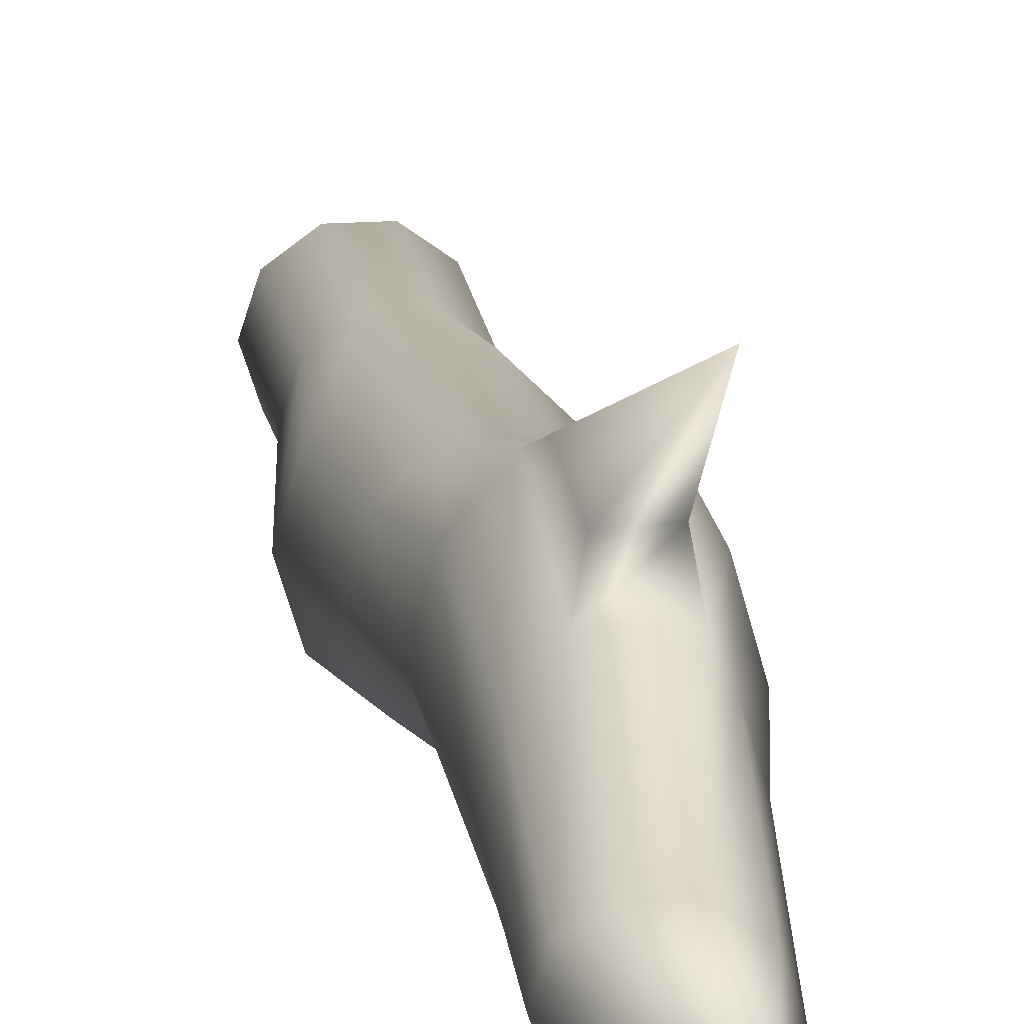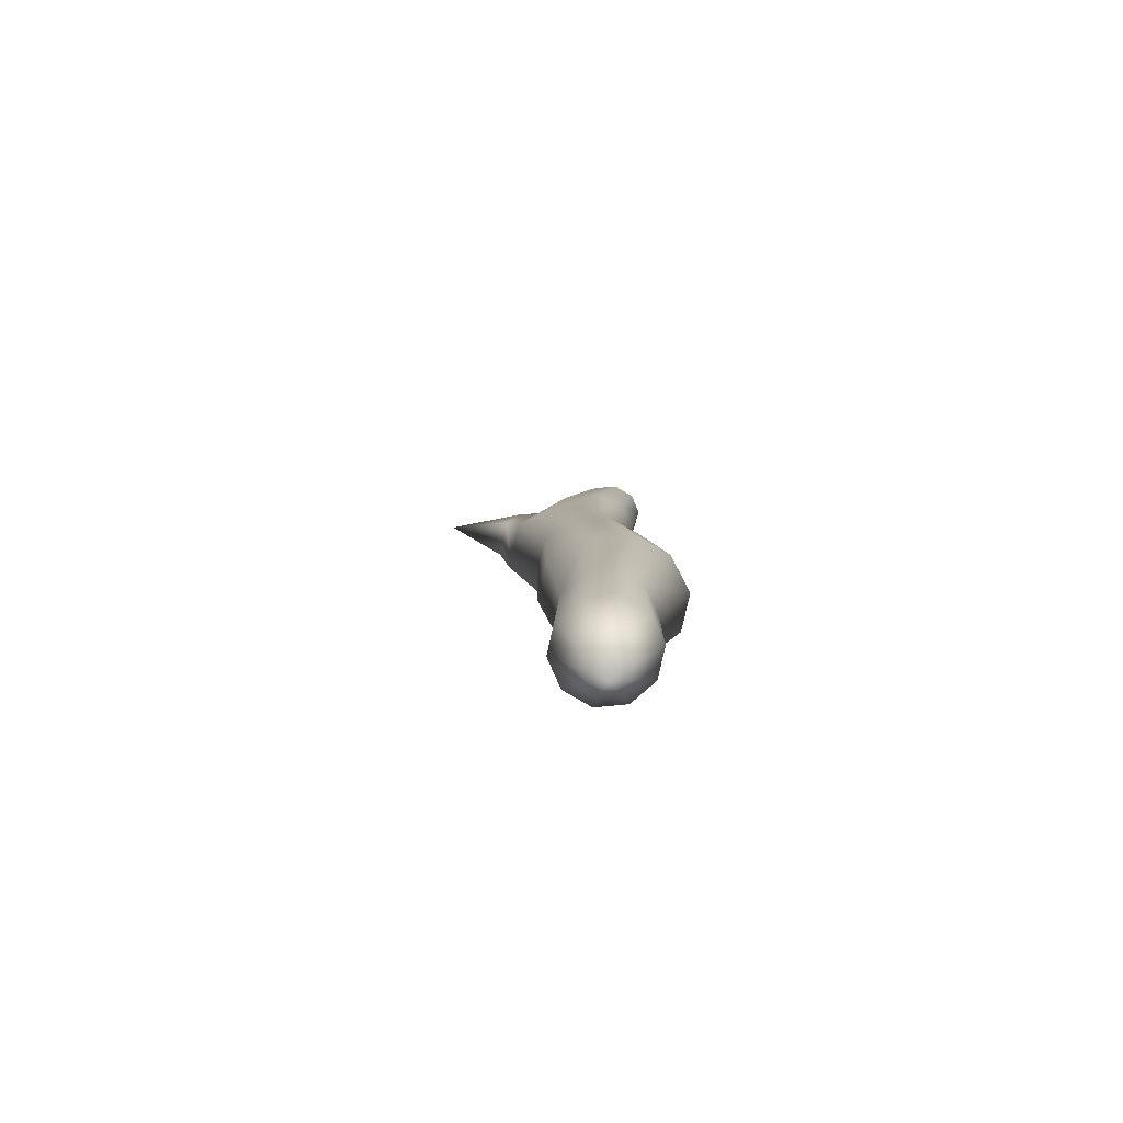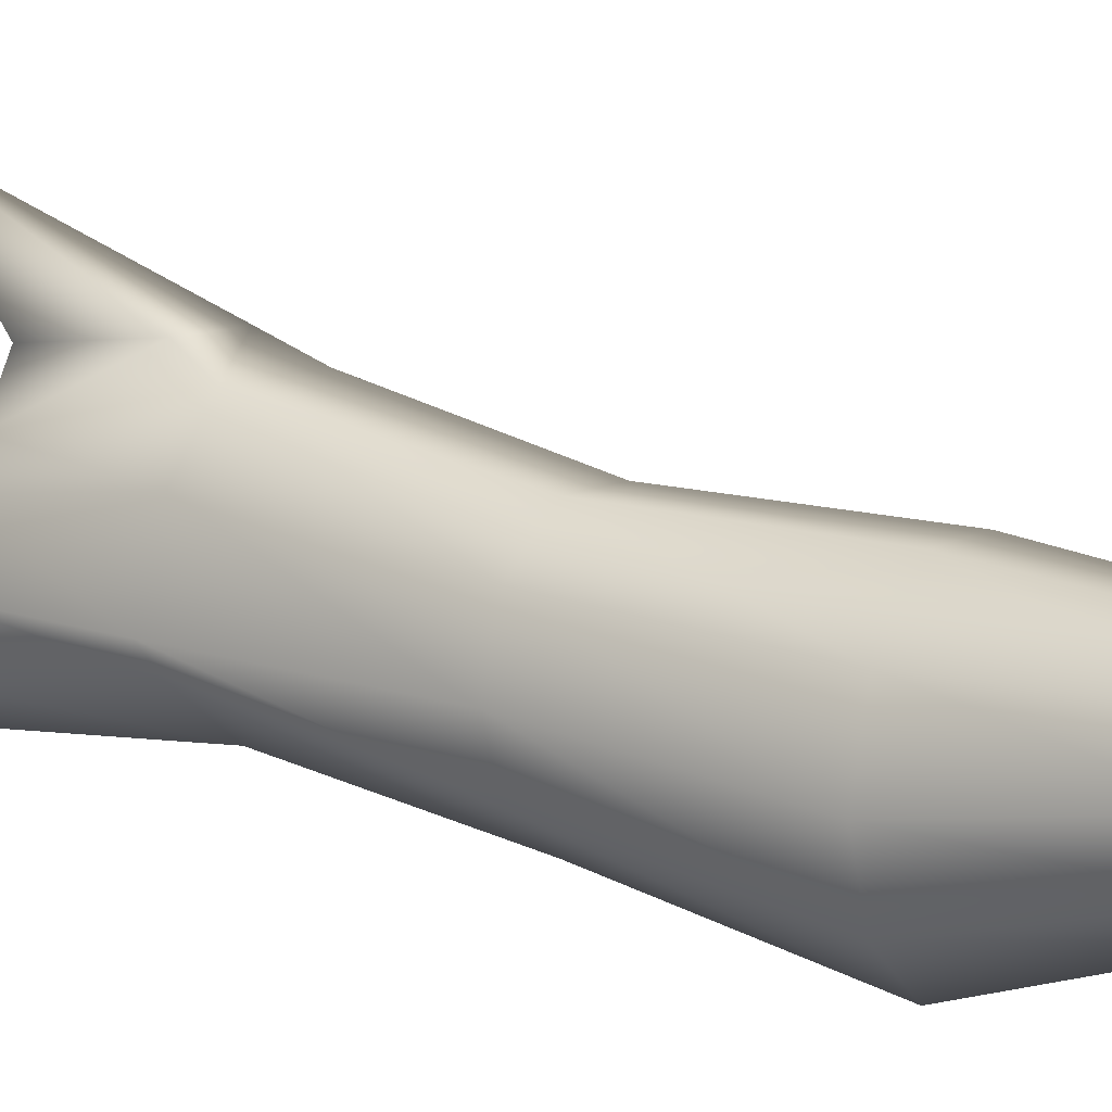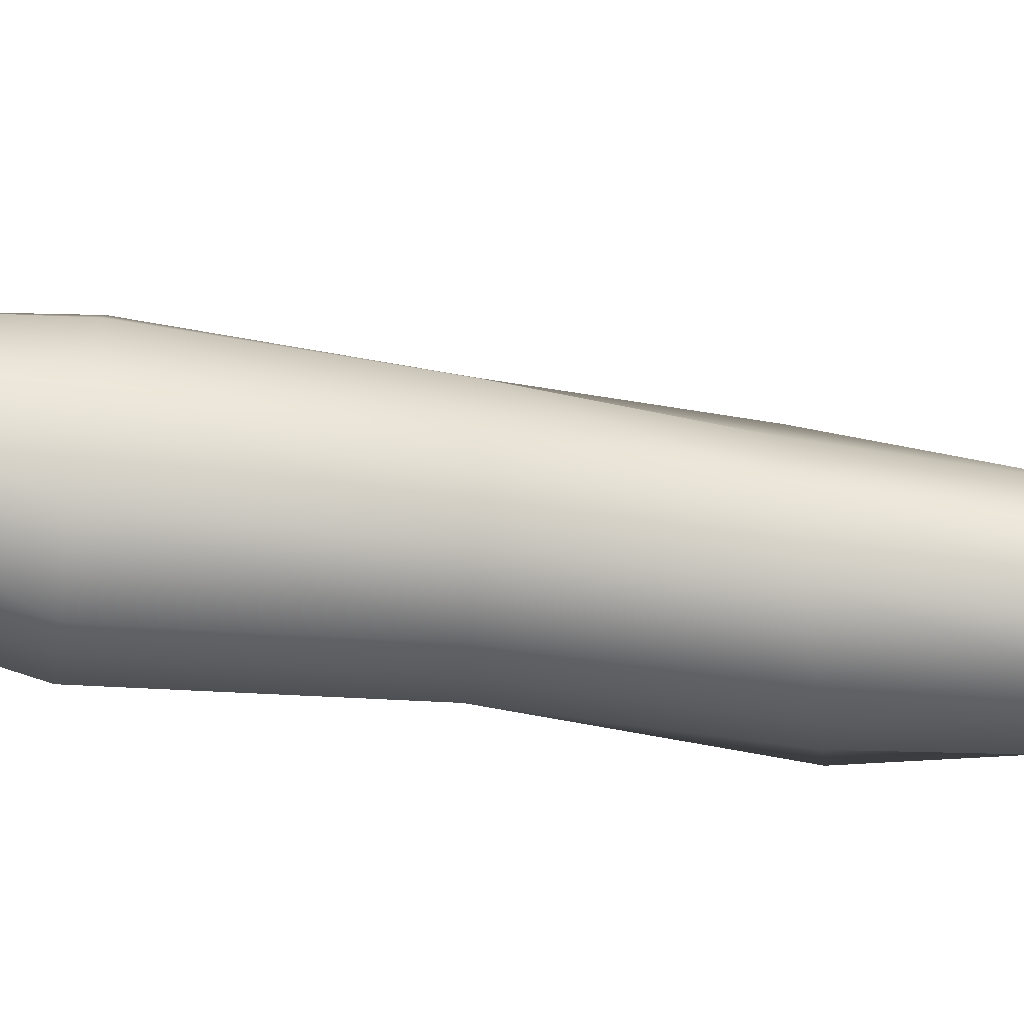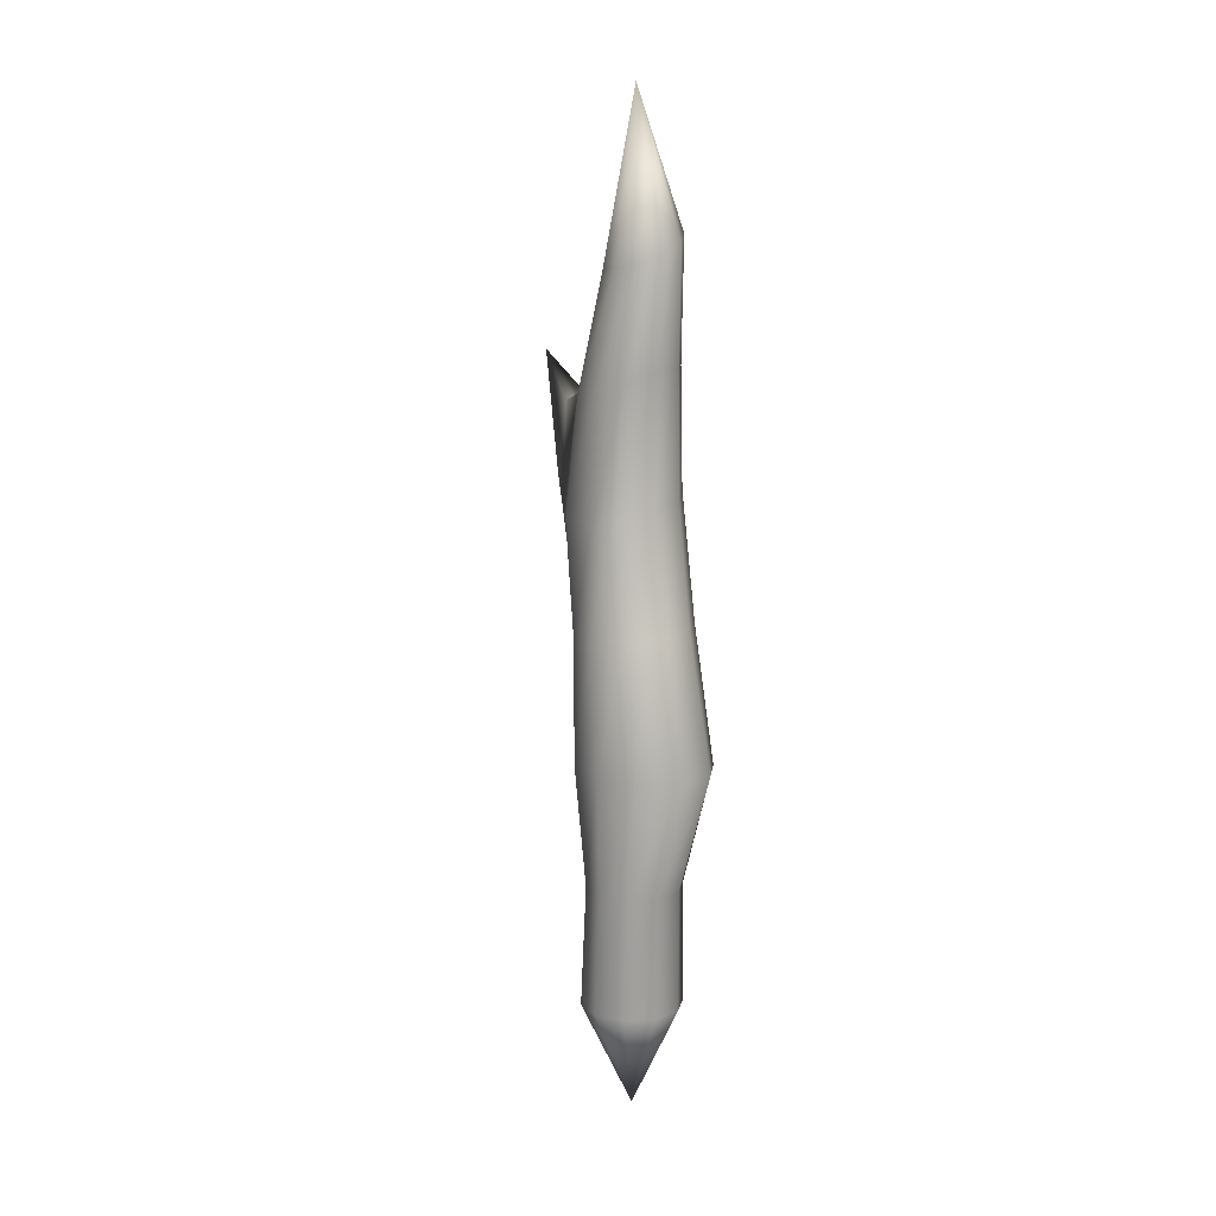
<metadata>
{"format":"obj","ext":"obj","renderer":"f3d","projection":"perspective","resolution":1024,"background":"white","views":[{"elev":16.5,"azim":171.2,"up":"+Z"},{"elev":-79.5,"azim":77.6,"up":"+Y"},{"elev":10.6,"azim":-56.0,"up":"+Z"},{"elev":-71.5,"azim":82.2,"up":"+Z"},{"elev":10.0,"azim":136.4,"up":"+Y"}]}
</metadata>
<code>
g default
v 0.1622 -0.9678 -0.1186
v 0.062 -0.9681 -0.1915
v -0.062 -0.9681 -0.1915
v -0.1622 -0.9678 -0.1186
v -0.2004 -0.9677 -0.000711
v -0.1621 -0.9673 0.117
v -0.0619 -0.9673 0.1898
v 0.0619 -0.9673 0.1898
v 0.1621 -0.9673 0.117
v 0.2004 -0.9677 -0.000711
v 0.1414 0.9275 -0.053
v 0.03206 0.9568 -0.1305
v -0.1137 0.9945 -0.1306
v -0.2357 1.028 -0.02759
v -0.2811 1.043 0.0339
v -0.2303 1.025 0.22
v -0.163 0.9928 0.3494
v 0.03812 0.9605 0.3494
v 0.1404 0.9291 0.2201
v 0.1793 0.9175 0.0339
v 0 -1.378 0
v 0.002595 2.524 -0.01452
v 0.2062 -0.008873 -0.2311
v 0.079 -0.008613 -0.3382
v -0.079 -0.008613 -0.3382
v -0.2062 -0.008873 -0.2311
v -0.2542 -0.009207 -0.07319
v -0.2051 -0.009539 0.1027
v -0.07829 -0.009184 0.2281
v 0.07829 -0.009184 0.2281
v 0.2051 -0.009539 0.1027
v 0.2542 -0.009207 -0.07319
v 0.177 0.5051 -0.139
v 0.2173 0.4993 -0.004259
v 0.1728 0.502 0.1435
v 0.0622 0.5122 0.2402
v -0.07665 0.5233 0.2402
v -0.1923 0.532 0.1435
v -0.2384 0.535 -0.004259
v -0.1934 0.5317 -0.139
v -0.07622 0.5247 -0.2257
v 0.06563 0.5153 -0.2257
v 0.1534 -0.4894 -0.123
v 0.05862 -0.4906 -0.1943
v -0.05862 -0.4906 -0.1943
v -0.1534 -0.4894 -0.123
v -0.1894 -0.4888 -0.01401
v -0.1523 -0.4882 0.09734
v -0.05795 -0.4885 0.1697
v 0.05795 -0.4885 0.1697
v 0.1523 -0.4882 0.09734
v 0.1894 -0.4888 -0.01401
v 0.1677 1.855 -0.07662
v 0.1378 1.871 -0.165
v 0.06127 1.907 -0.2177
v -0.03272 1.948 -0.2137
v -0.109 1.98 -0.1539
v -0.1385 1.989 -0.06092
v -0.1092 1.971 0.02899
v -0.03233 1.938 0.08034
v 0.06316 1.895 0.07449
v 0.139 1.861 0.01466
v 0.1419 1.446 -0.09624
v 0.05355 1.479 -0.1754
v -0.06099 1.503 -0.175
v -0.157 1.504 -0.09371
v -0.1954 1.481 0.0335
v -0.1615 1.442 0.1642
v -0.1276 1.413 0.2431
v 0.04201 1.397 0.2404
v 0.1323 1.396 0.1581
v 0.1711 1.416 0.02837
v -0.1388 1.538 0.6353
v 0.01412 1.356 0.3538
v 0.01323 1.068 0.3991
v -0.1354 1.092 0.3996
v -0.1102 1.37 0.3653
g pCylinder1
f 23 24 42 33
f 24 25 41 42
f 25 26 40 41
f 26 27 39 40
f 27 28 38 39
f 28 29 37 38
f 29 30 36 37
f 30 31 35 36
f 31 32 34 35
f 32 23 33 34
f 2 1 21
f 3 2 21
f 4 3 21
f 5 4 21
f 6 5 21
f 7 6 21
f 8 7 21
f 9 8 21
f 10 9 21
f 1 10 21
f 54 55 22
f 55 56 22
f 56 57 22
f 57 58 22
f 58 59 22
f 59 60 22
f 60 61 22
f 61 62 22
f 62 53 22
f 53 54 22
f 43 44 24 23
f 44 45 25 24
f 45 46 26 25
f 46 47 27 26
f 47 48 28 27
f 48 49 29 28
f 49 50 30 29
f 50 51 31 30
f 51 52 32 31
f 52 43 23 32
f 34 33 11 20
f 35 34 20 19
f 36 35 19 18
f 37 36 18 17
f 38 37 17 16
f 39 38 16 15
f 40 39 15 14
f 41 40 14 13
f 42 41 13 12
f 33 42 12 11
f 1 2 44 43
f 2 3 45 44
f 3 4 46 45
f 4 5 47 46
f 5 6 48 47
f 6 7 49 48
f 7 8 50 49
f 8 9 51 50
f 9 10 52 51
f 10 1 43 52
f 72 63 54 53
f 63 64 55 54
f 64 65 56 55
f 65 66 57 56
f 66 67 58 57
f 67 68 59 58
f 68 69 60 59
f 69 70 61 60
f 70 71 62 61
f 71 72 53 62
f 11 12 64 63
f 12 13 65 64
f 13 14 66 65
f 14 15 67 66
f 15 16 68 67
f 16 17 69 68
f 18 19 71 70
f 19 20 72 71
f 20 11 63 72
f 17 18 75 76
f 18 70 74 75
f 70 69 77 74
f 69 17 76 77
f 75 74 73
f 76 75 73
f 77 76 73
f 74 77 73

</code>
